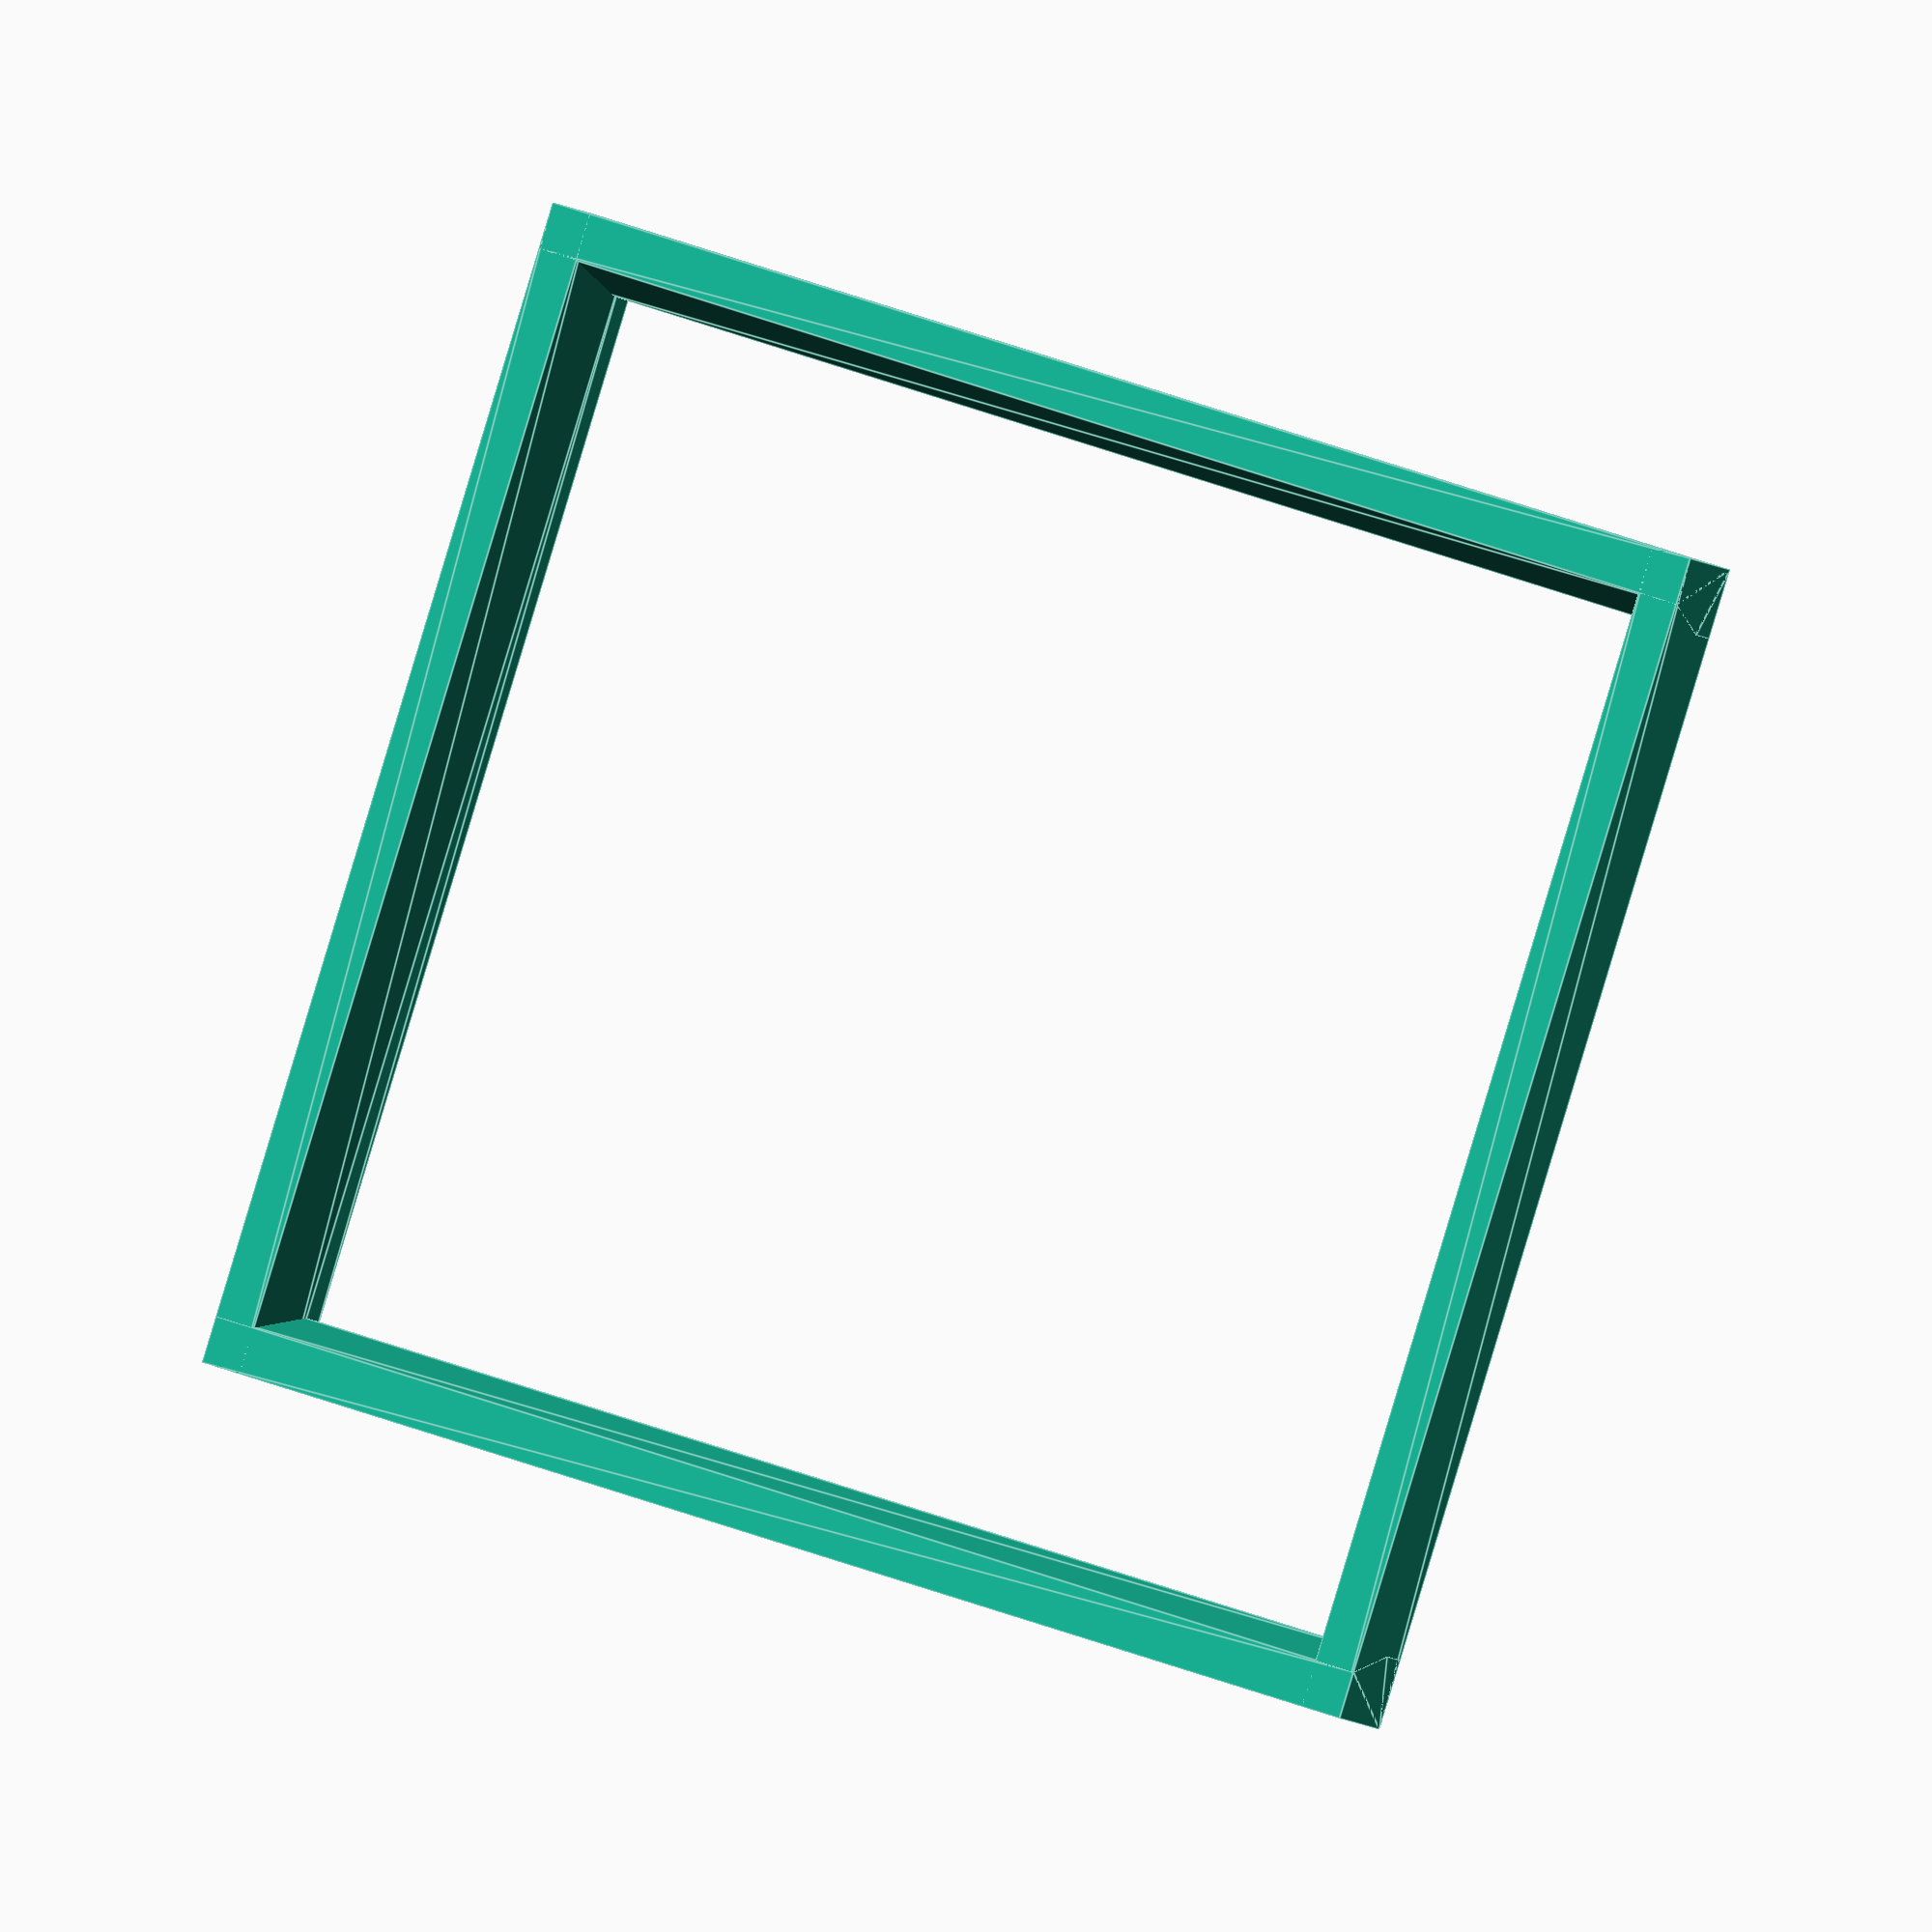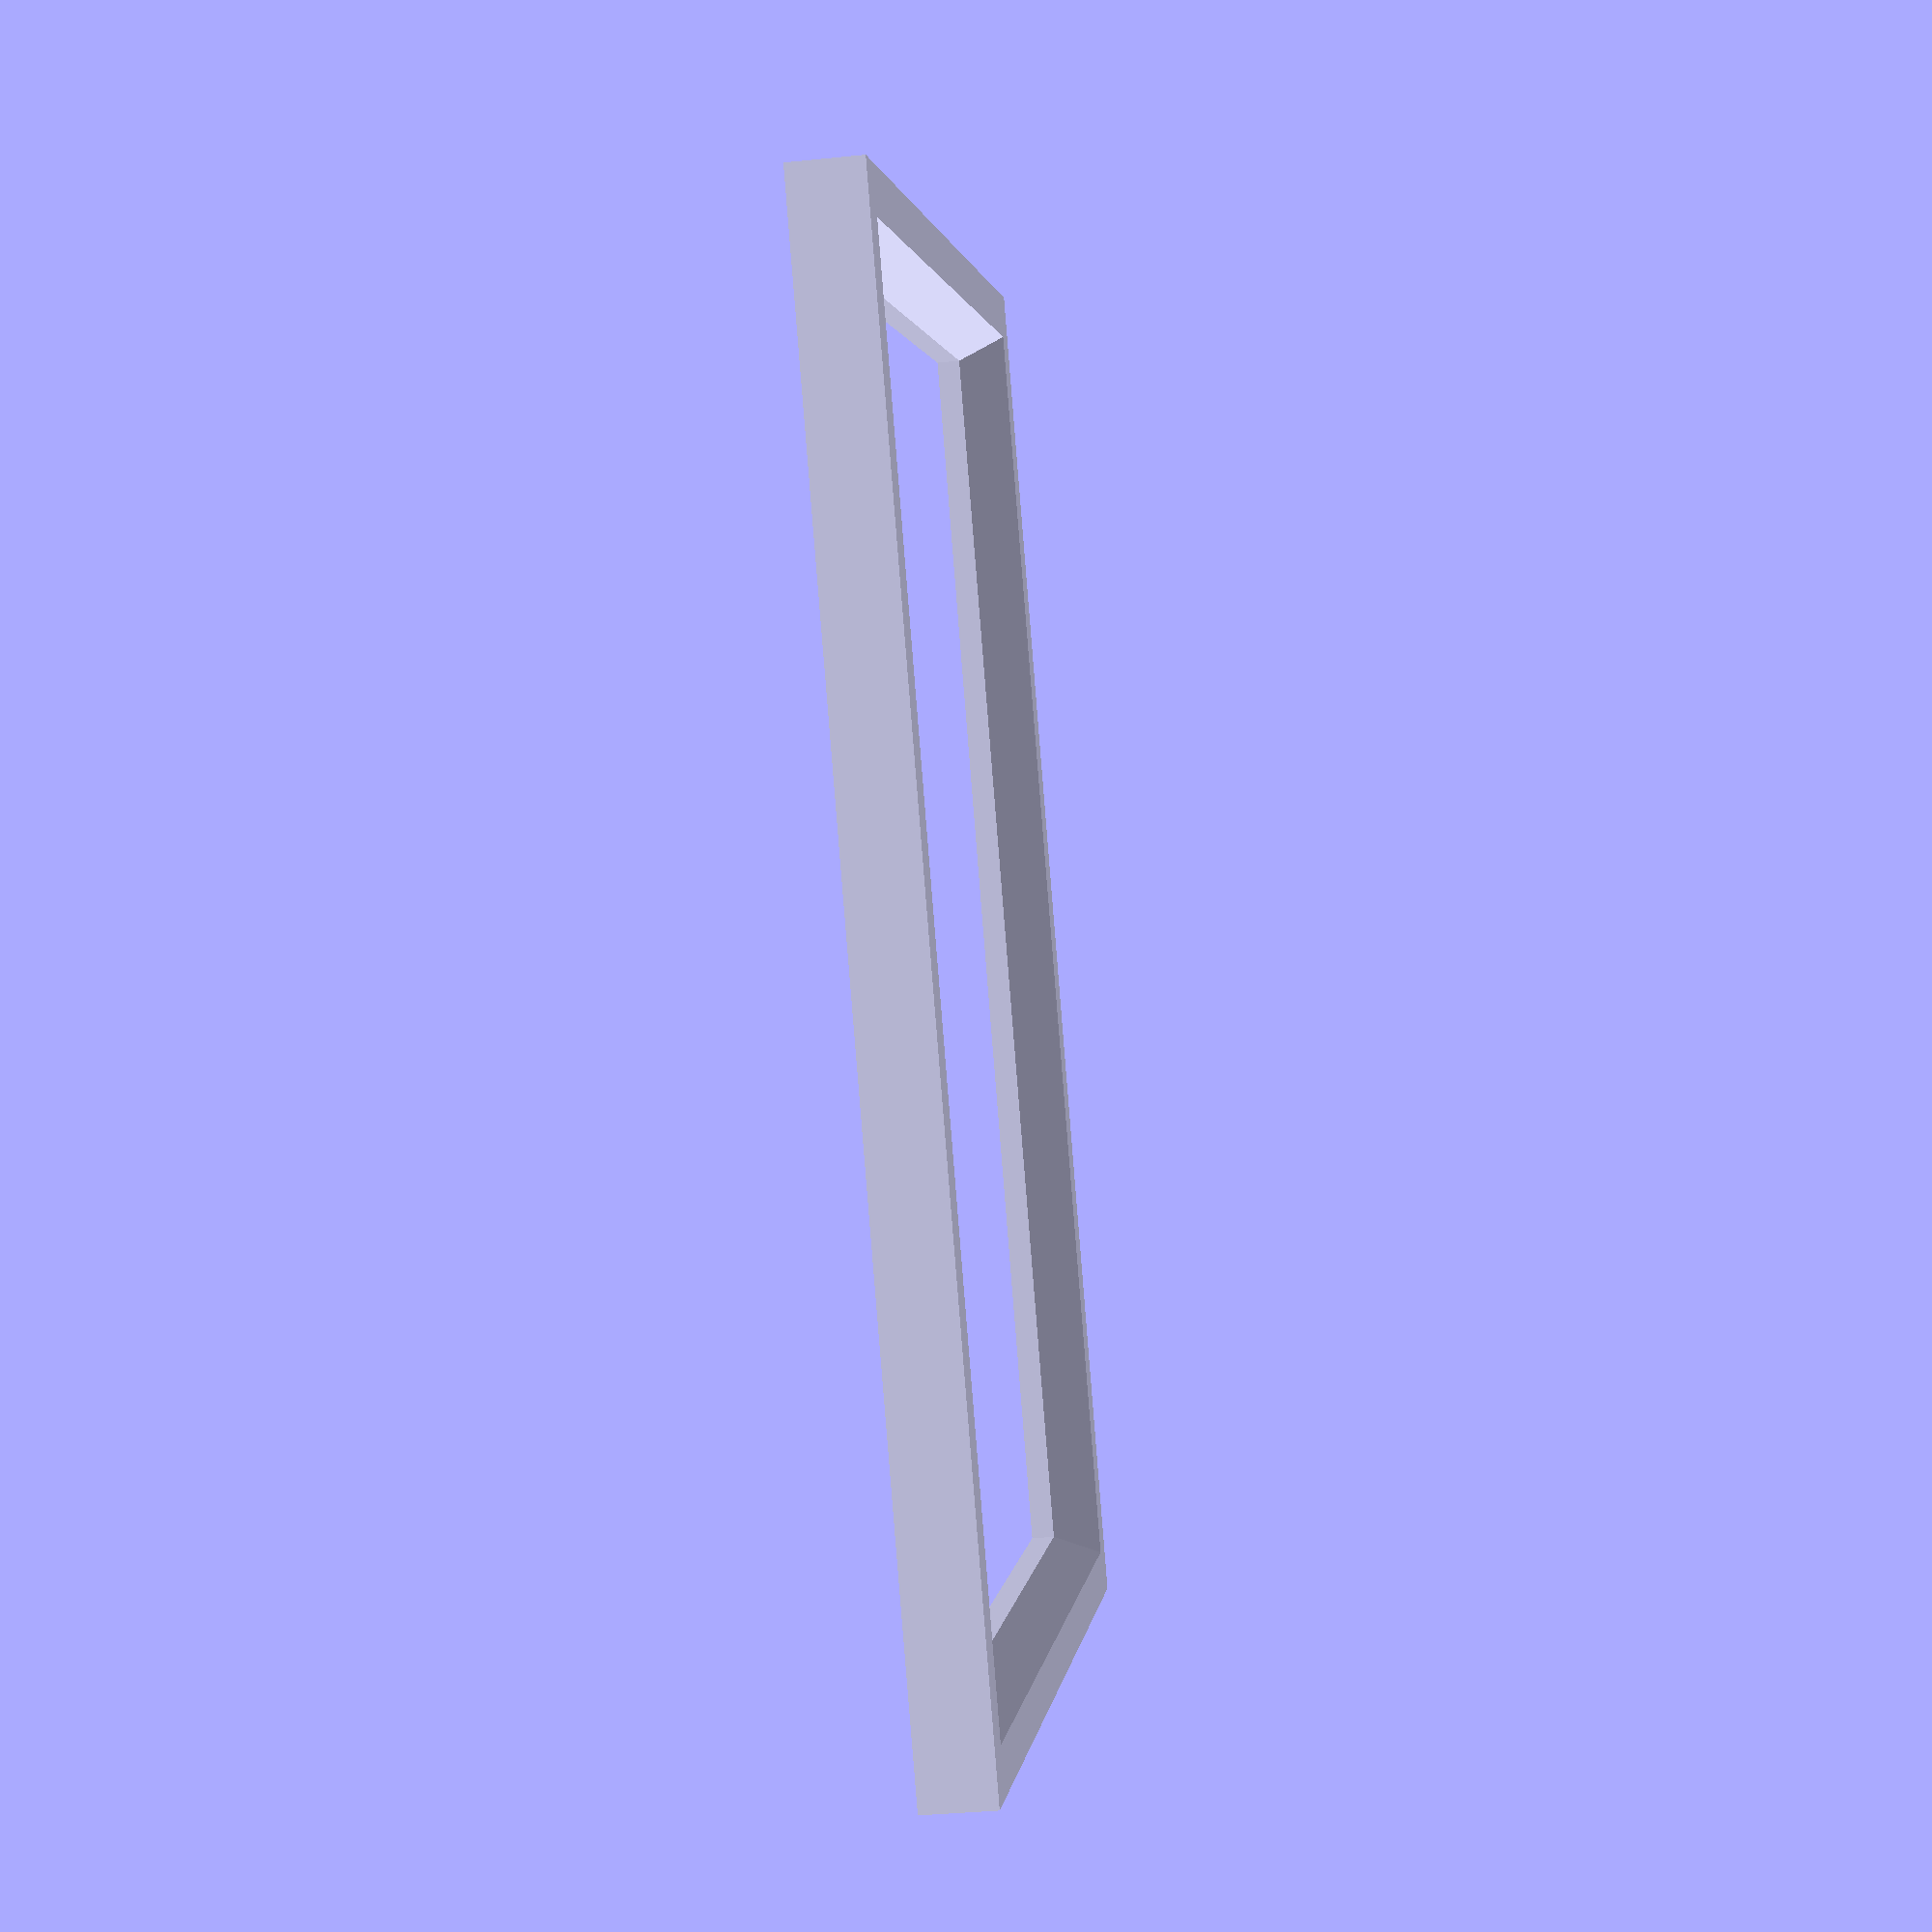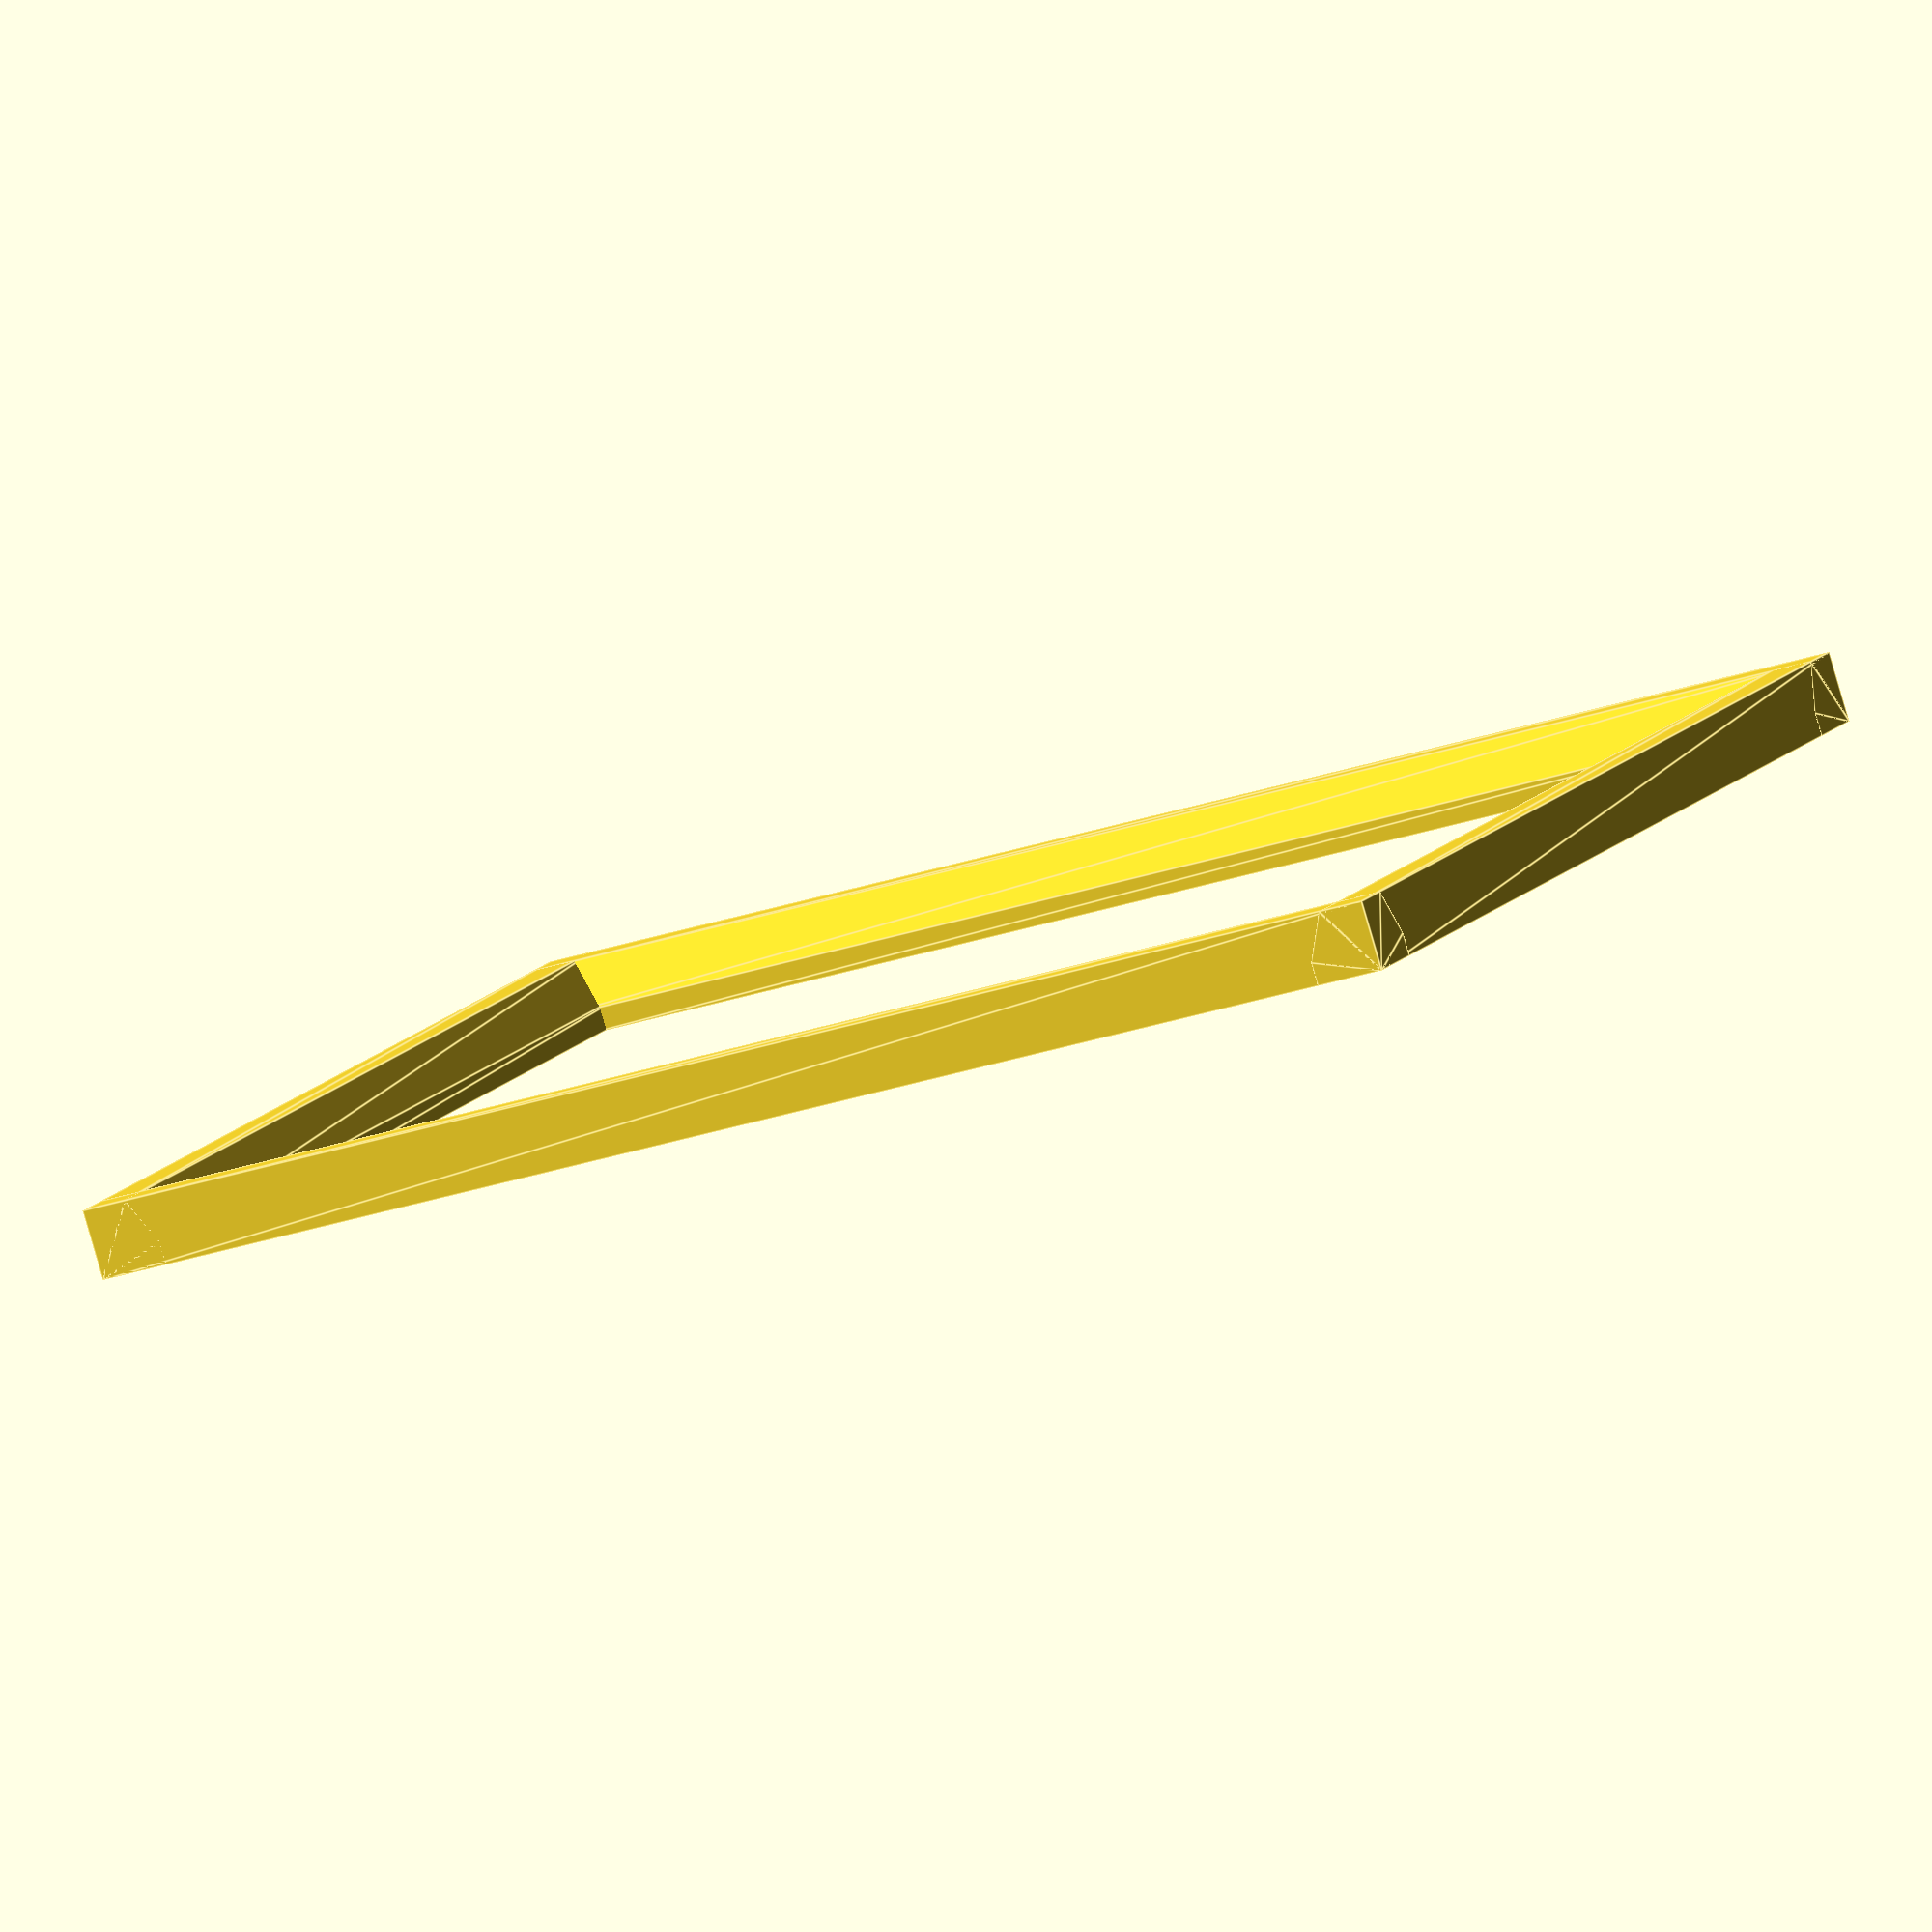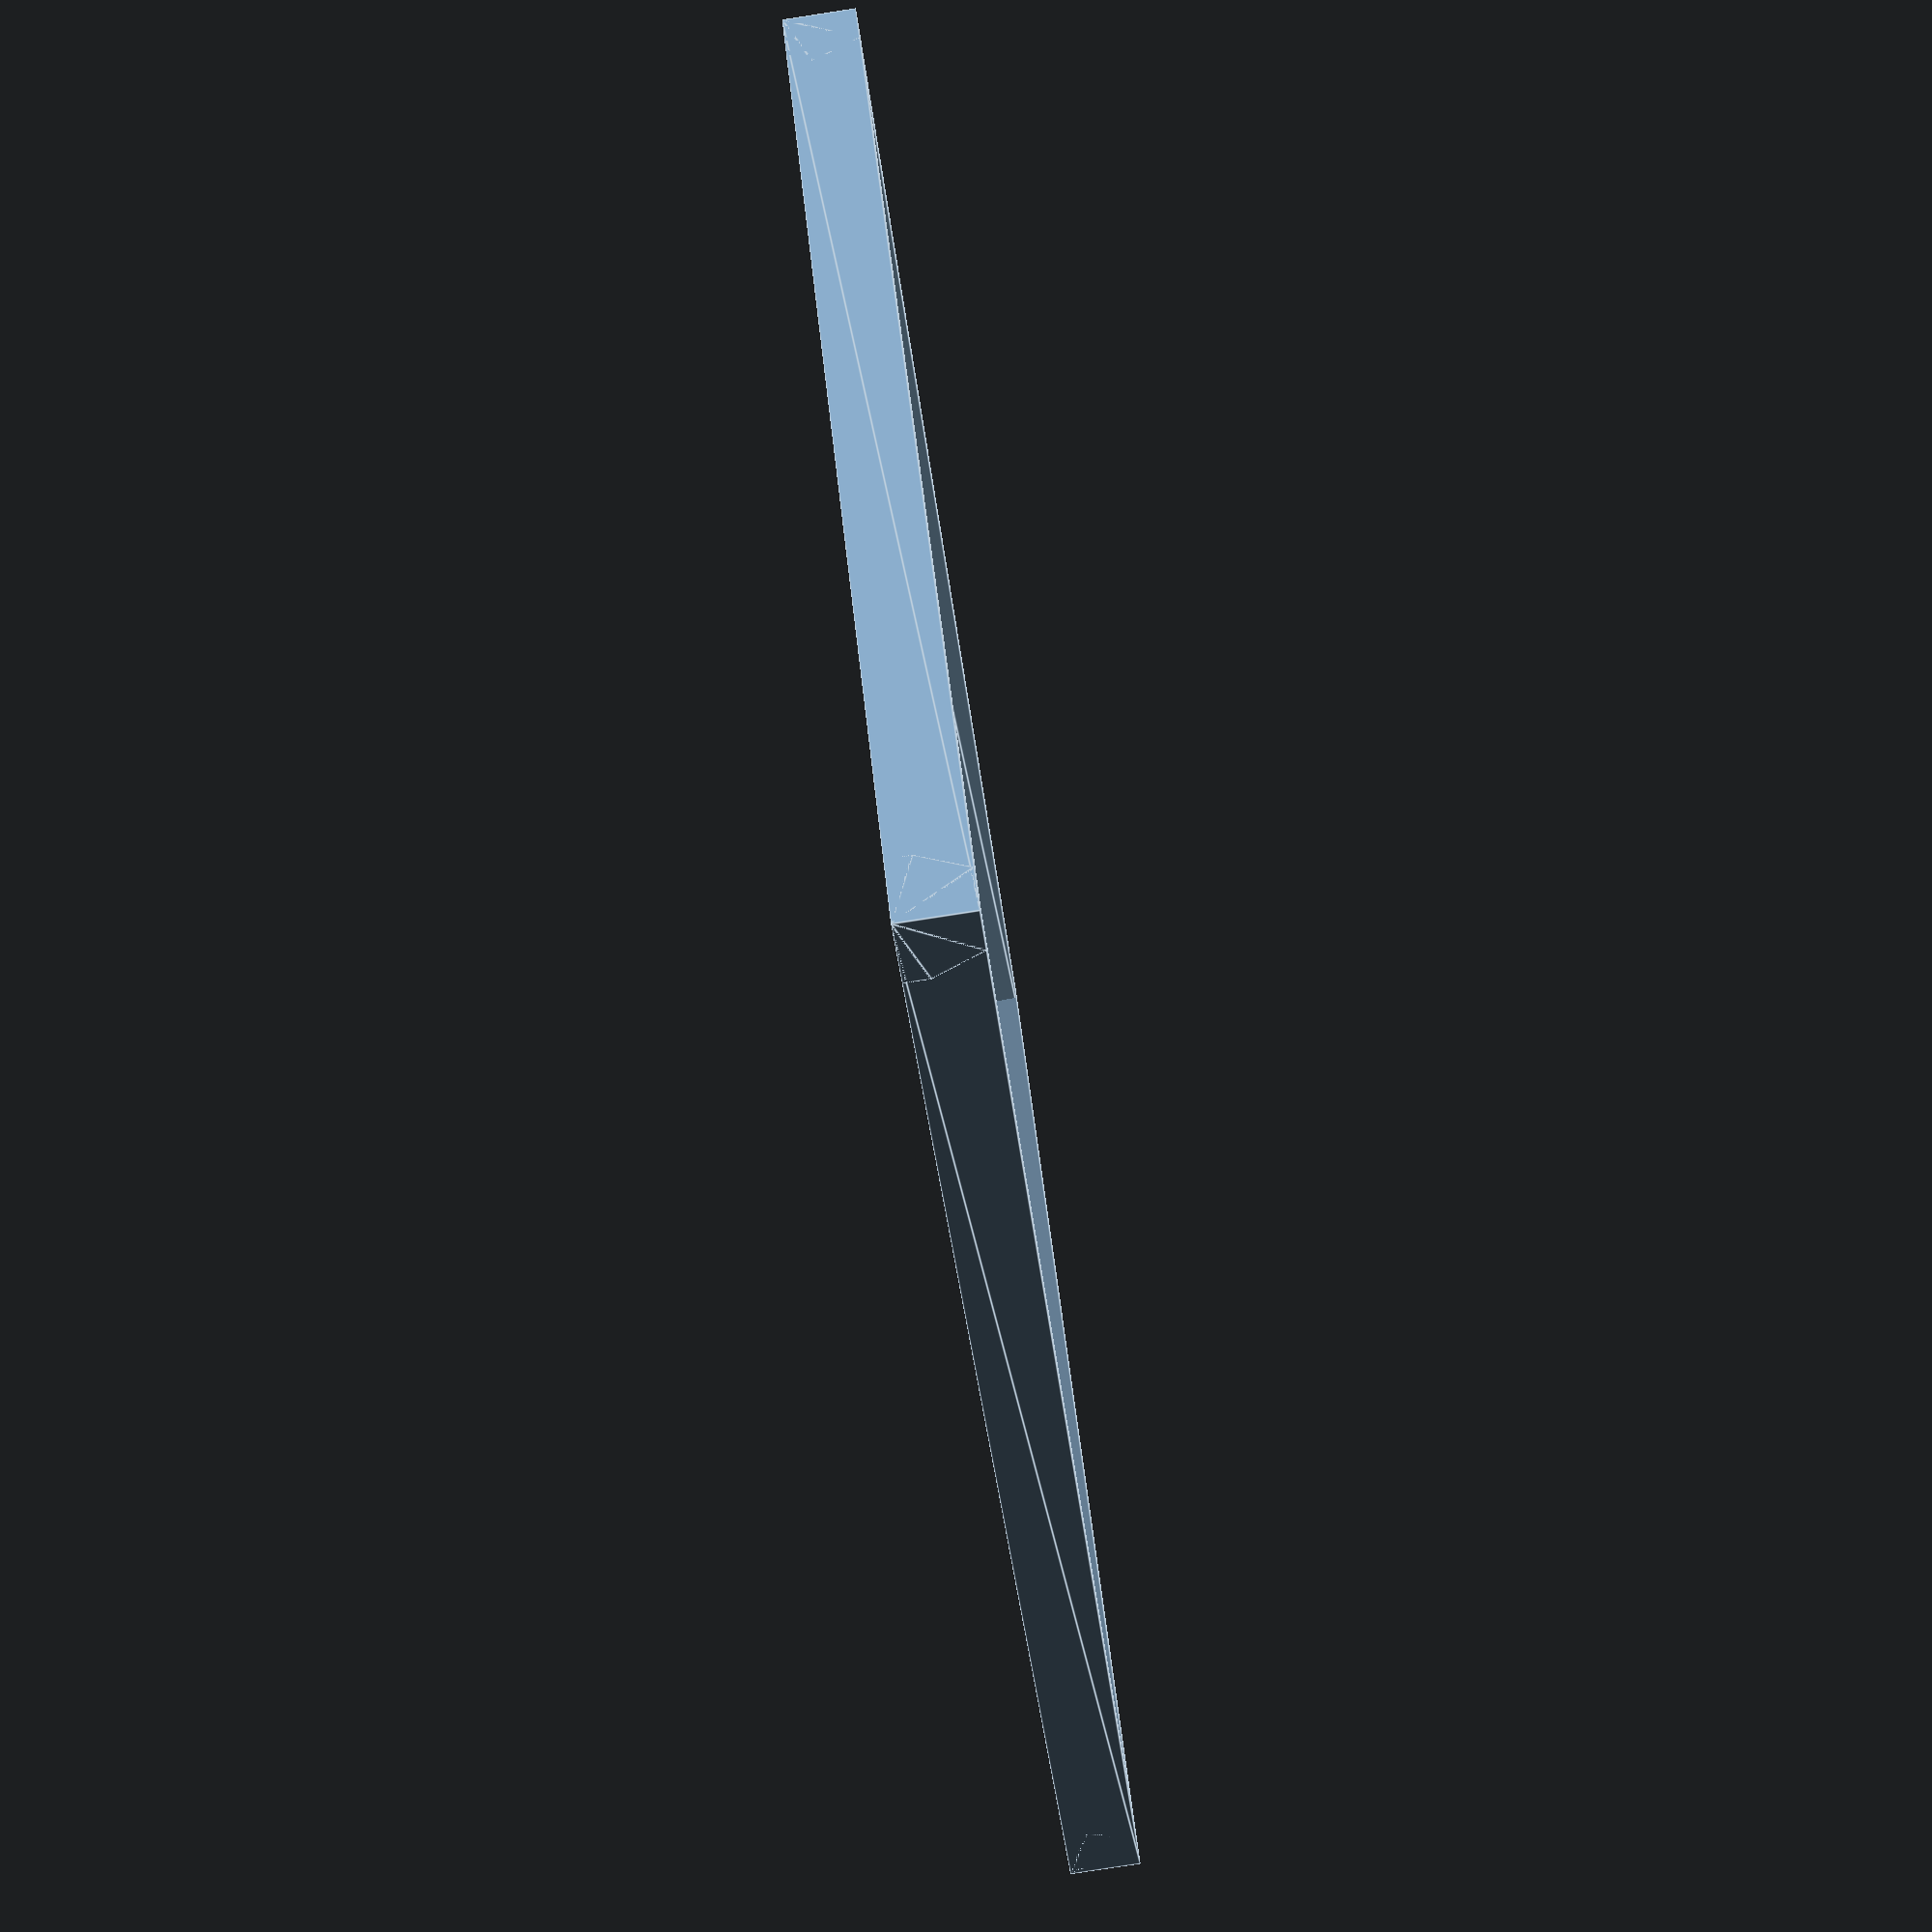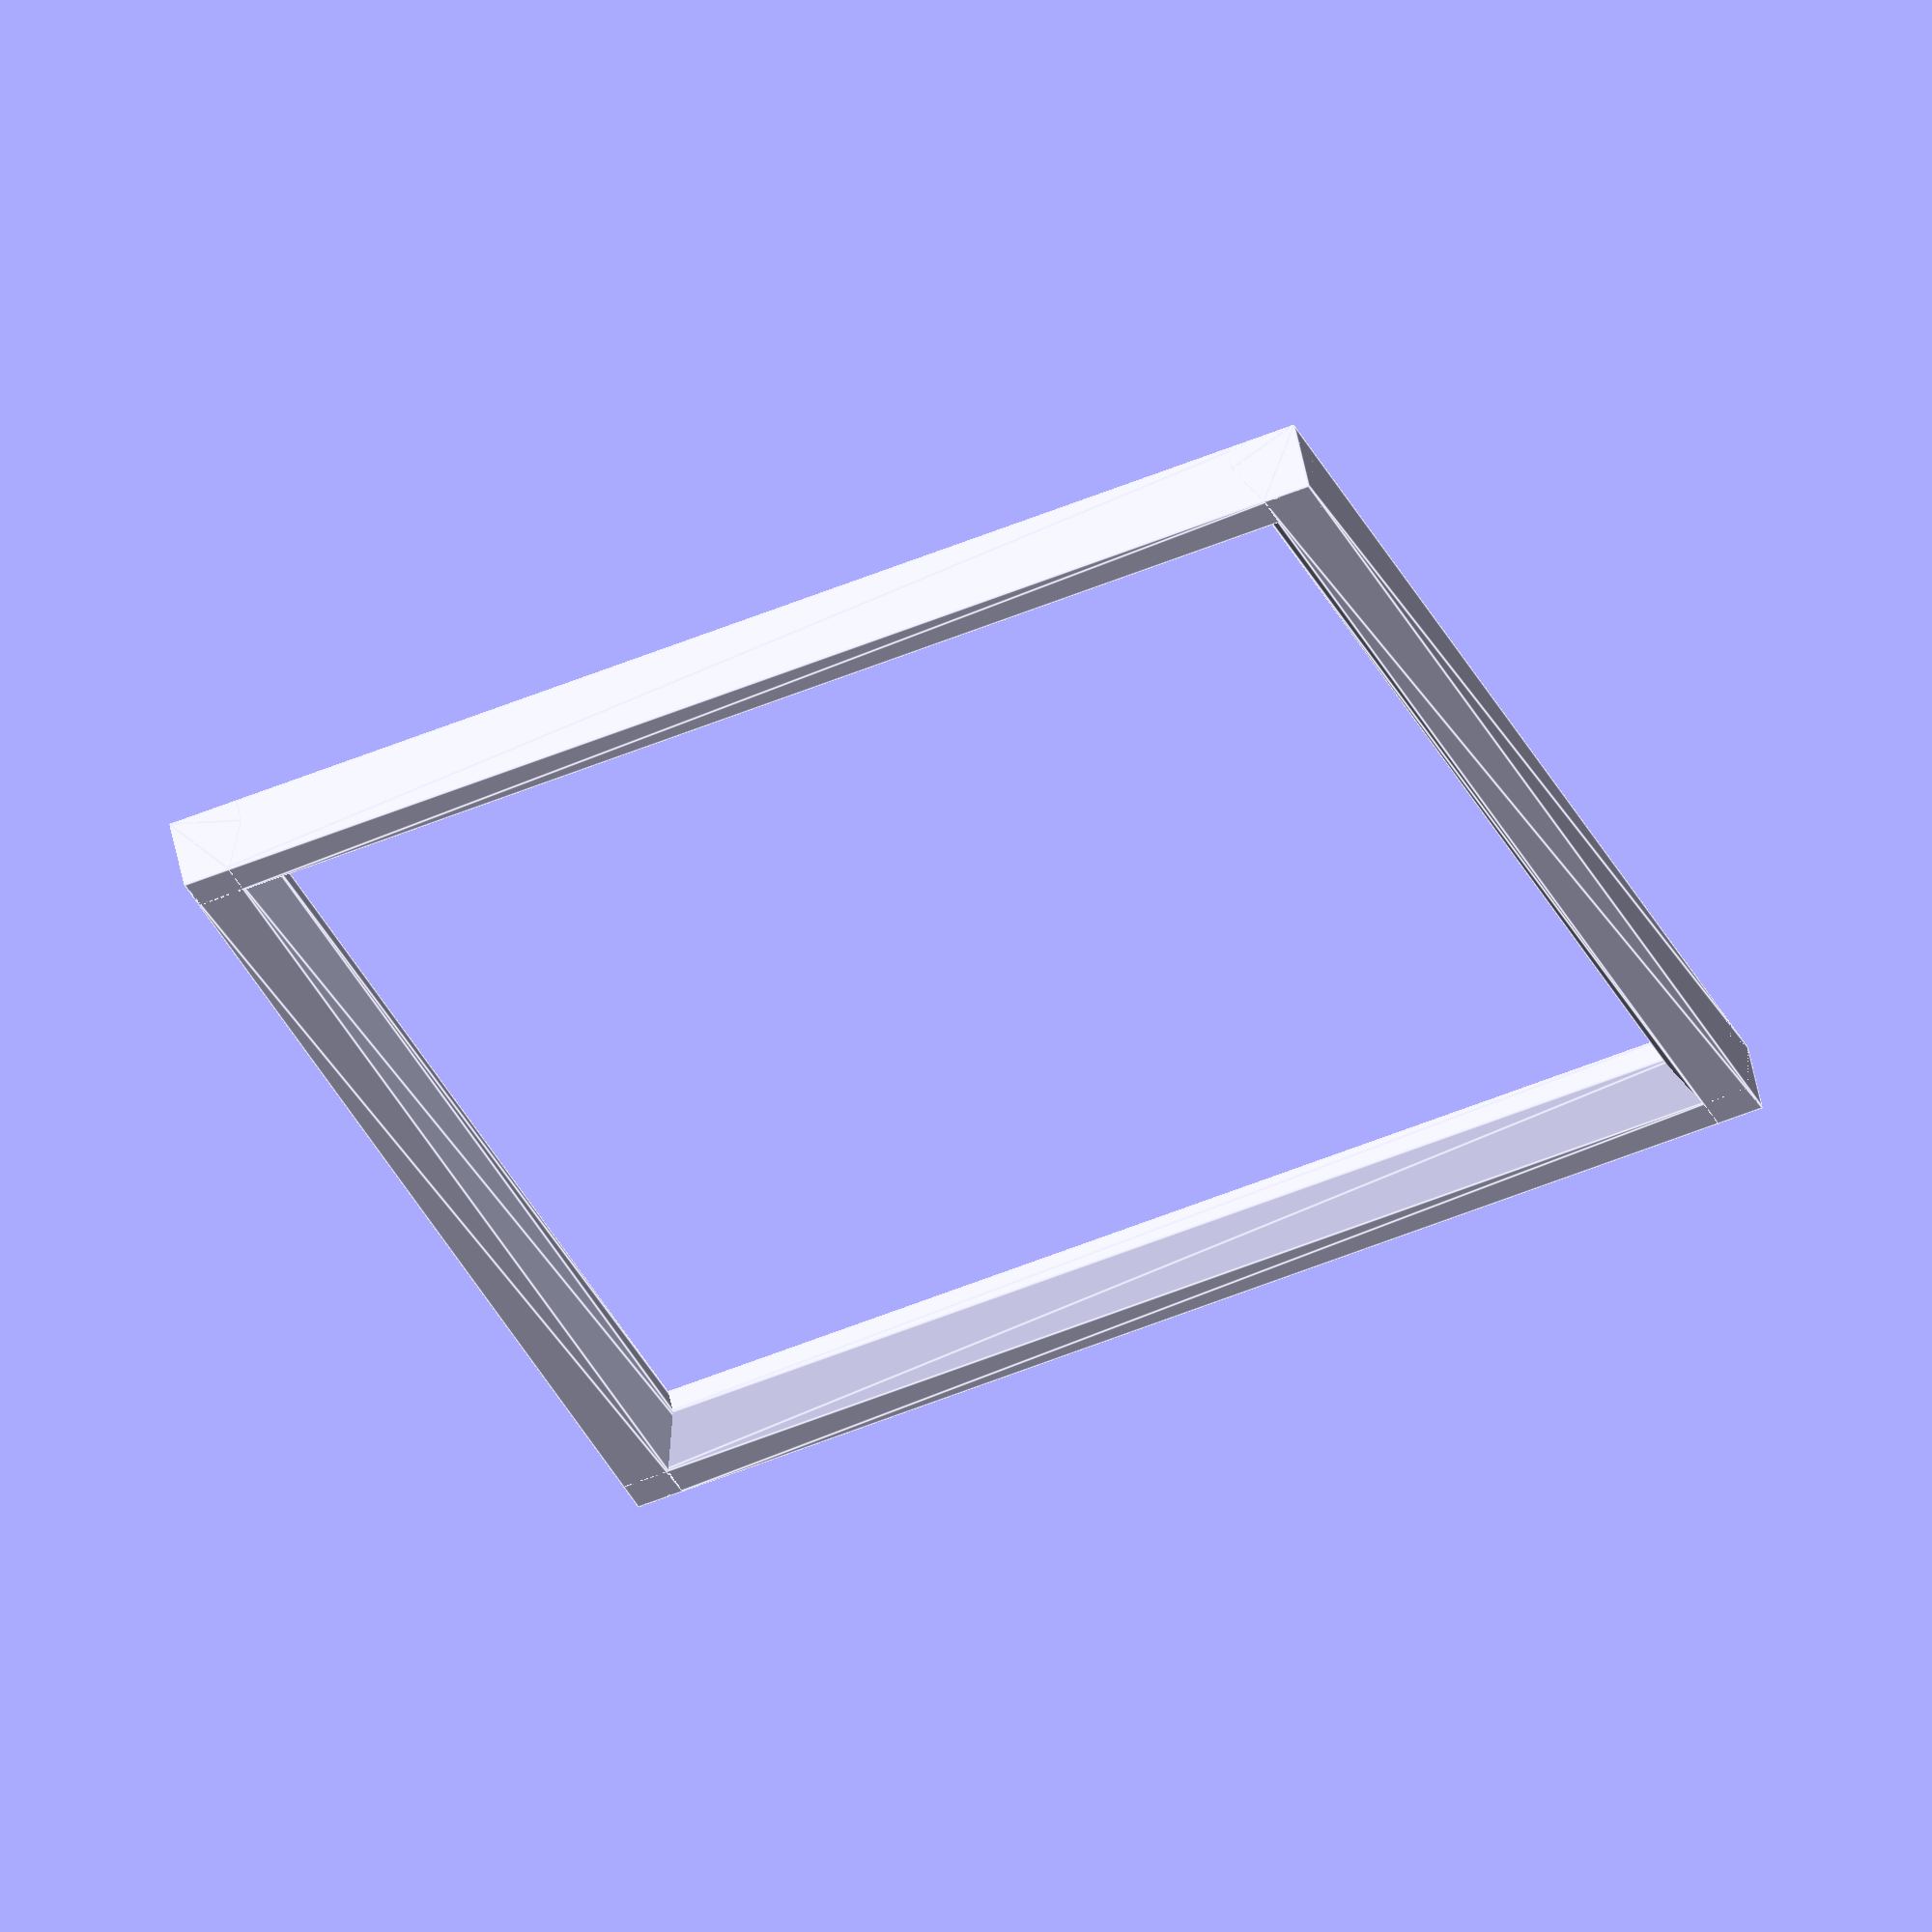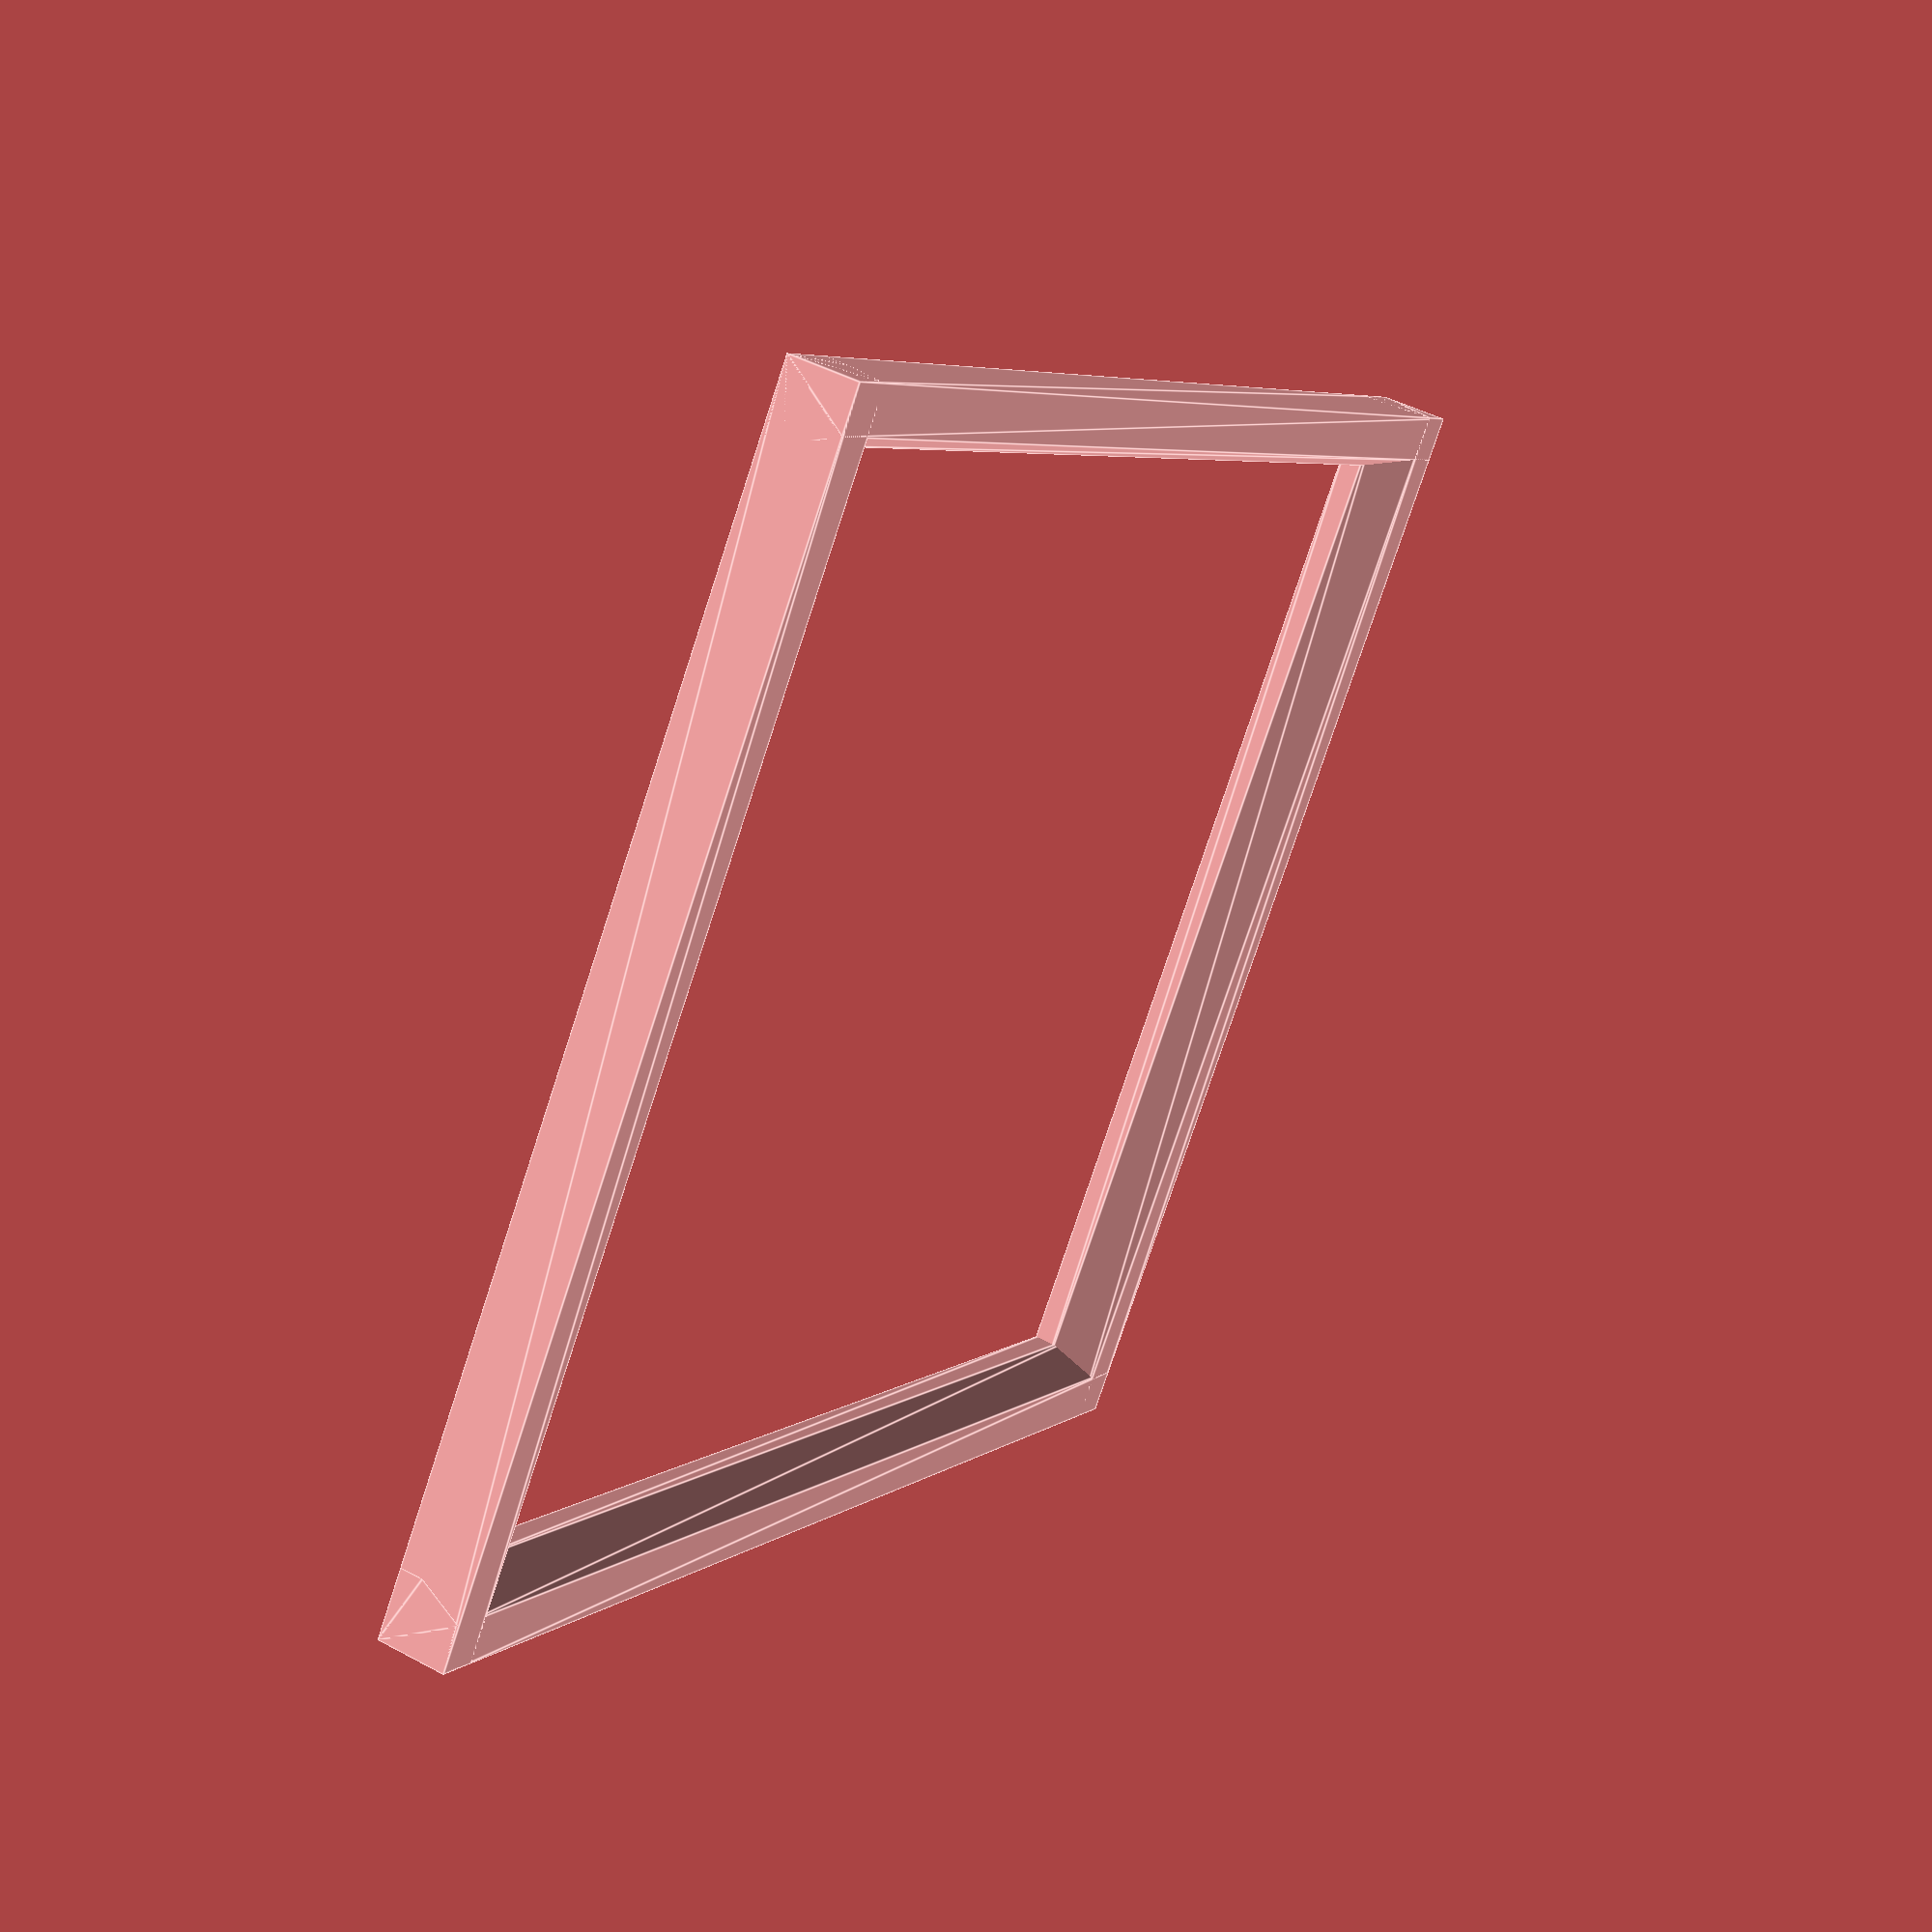
<openscad>
module lidsupportline(width, height, thickness, depth)
{
    centroid = [-depth/2, 0, 0];
    translate(centroid) rotate([90, 0, 0]) rotate([0, 90, 0])
        linear_extrude(height=depth) rotate([180, 0, 0])
    {
        polygon(points=[[0,0],[width,0],[width, 1],[thickness, height + 1], [0, thickness + 1]]);
    }
}

module lidsupport(width, height, thickness, x, y)
{

    translate([0, -y/2, 0])rotate([0, 0, 0])
        lidsupportline(width, height, thickness, x);
    translate([0, y/2, 0])rotate([0, 0, 180])
        lidsupportline(width, height, thickness, x);

    translate([x/2, 0, 0])rotate([0, 0, 90])
        lidsupportline(width, height, thickness, y);

    translate([-x/2, 0, 0])rotate([0, 0, -90])
        lidsupportline(width, height, thickness, y);
}
lidsupport(3, 2, 2,50, 60);
//trianglebox(2, 2, 50);
</openscad>
<views>
elev=10.7 azim=69.7 roll=213.5 proj=o view=edges
elev=35.2 azim=36.9 roll=97.7 proj=p view=wireframe
elev=84.1 azim=66.3 roll=196.2 proj=o view=edges
elev=262.6 azim=310.3 roll=81.3 proj=p view=edges
elev=120.7 azim=18.6 roll=11.8 proj=o view=edges
elev=134.1 azim=233.7 roll=58.3 proj=p view=edges
</views>
